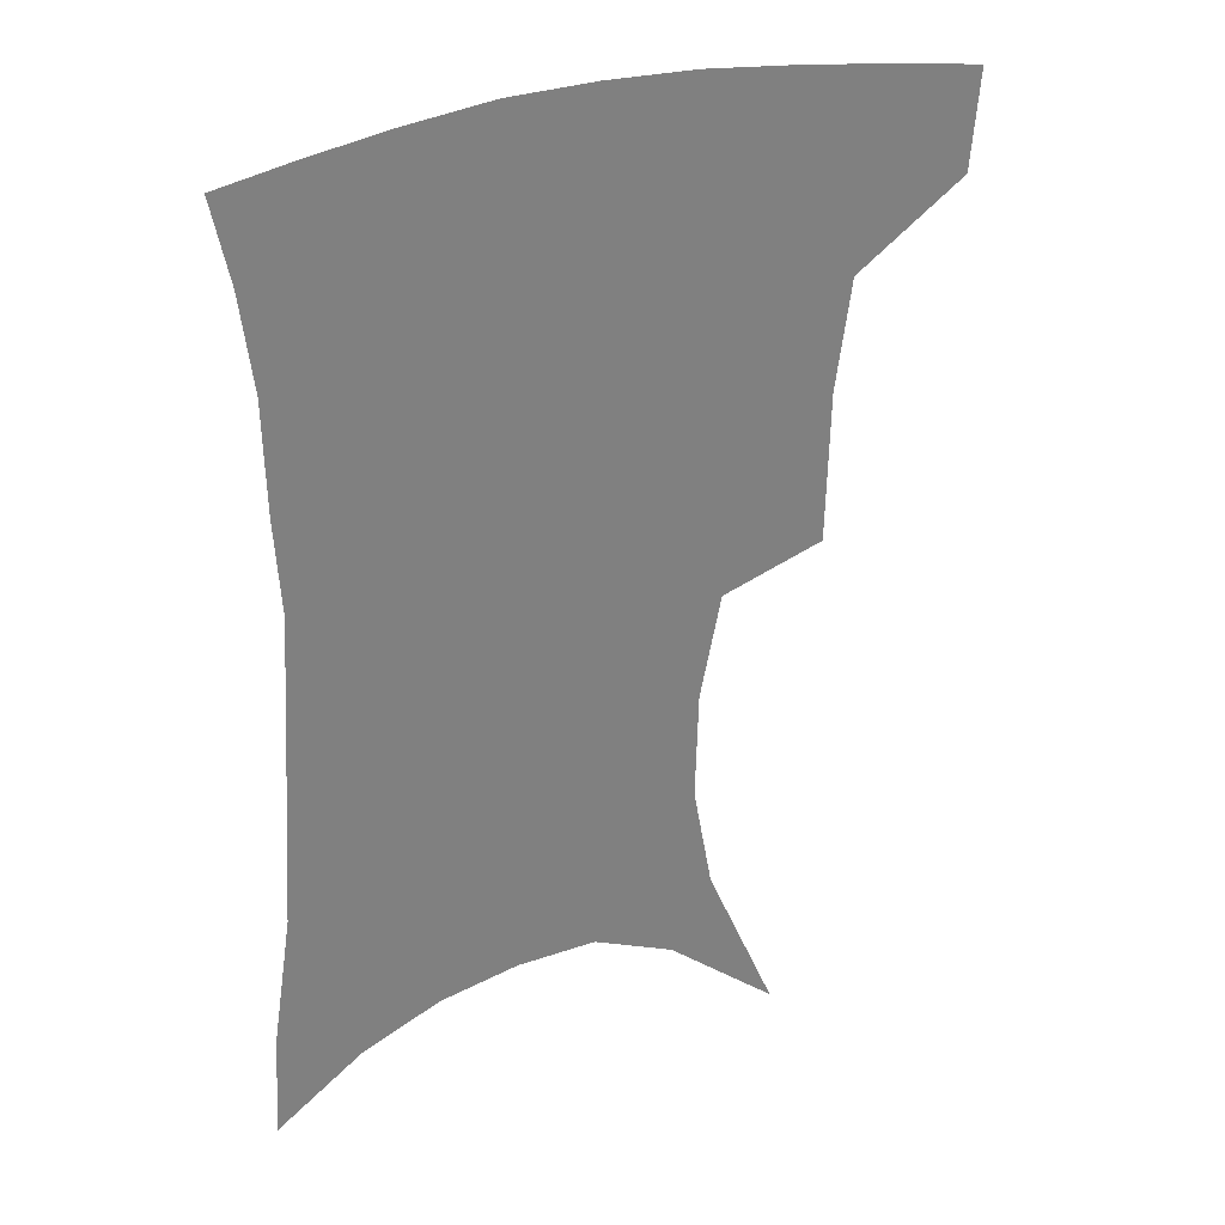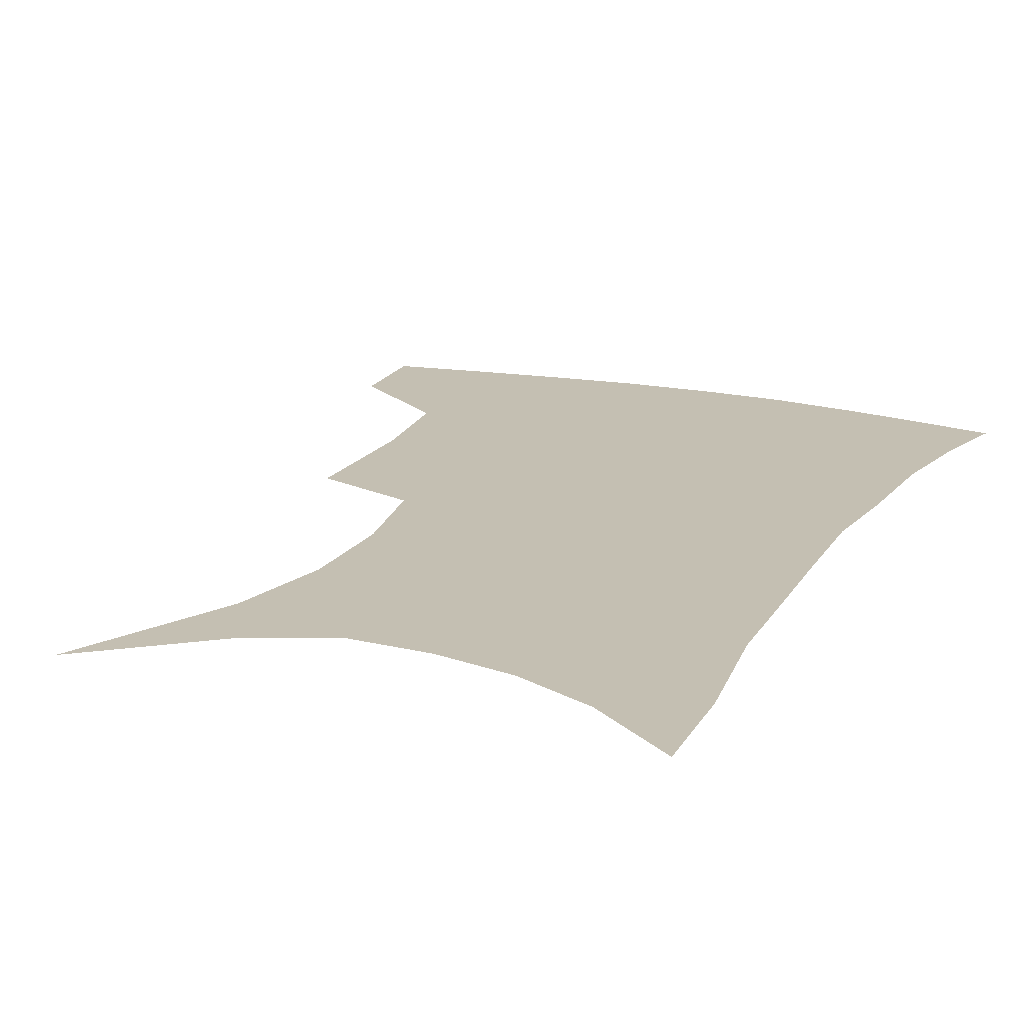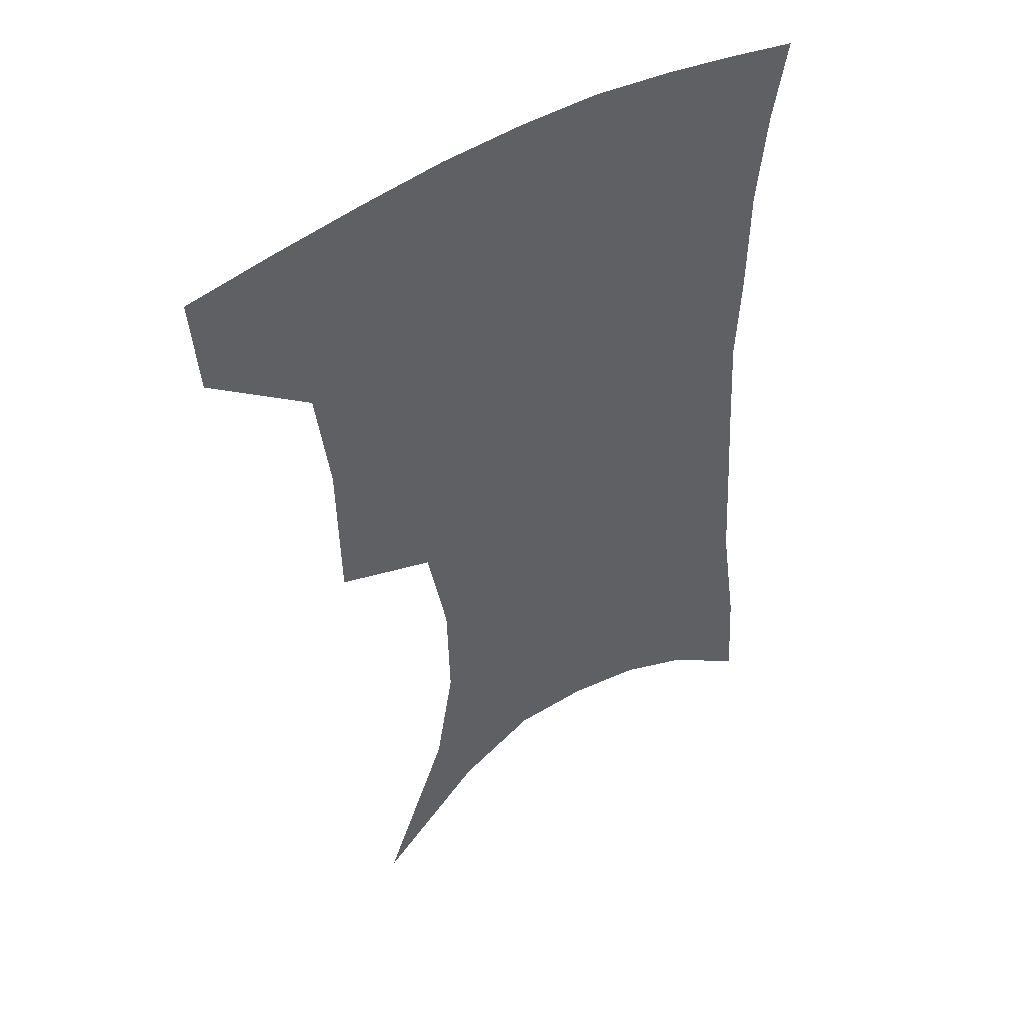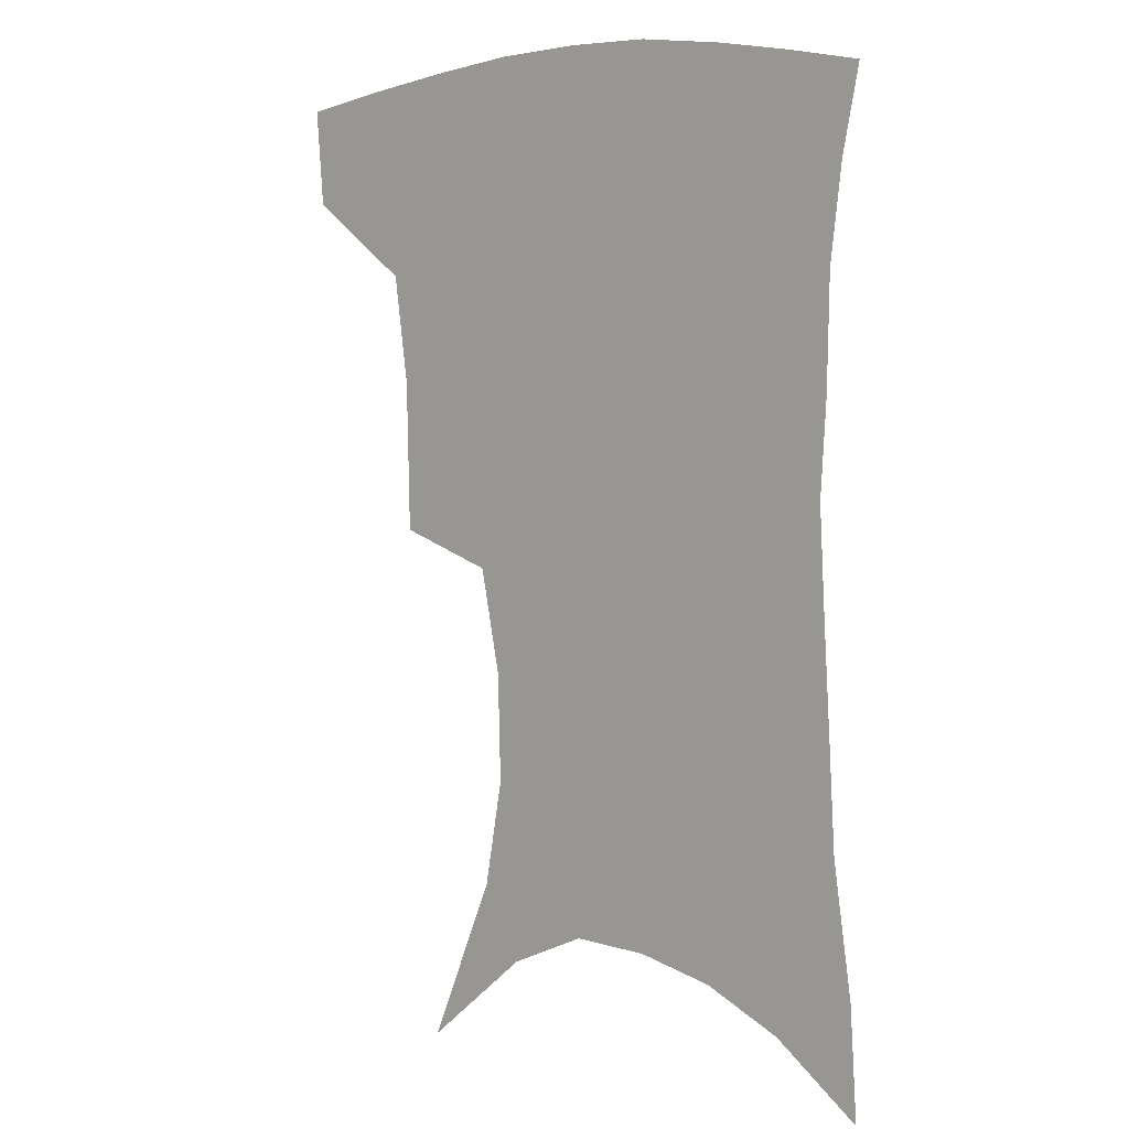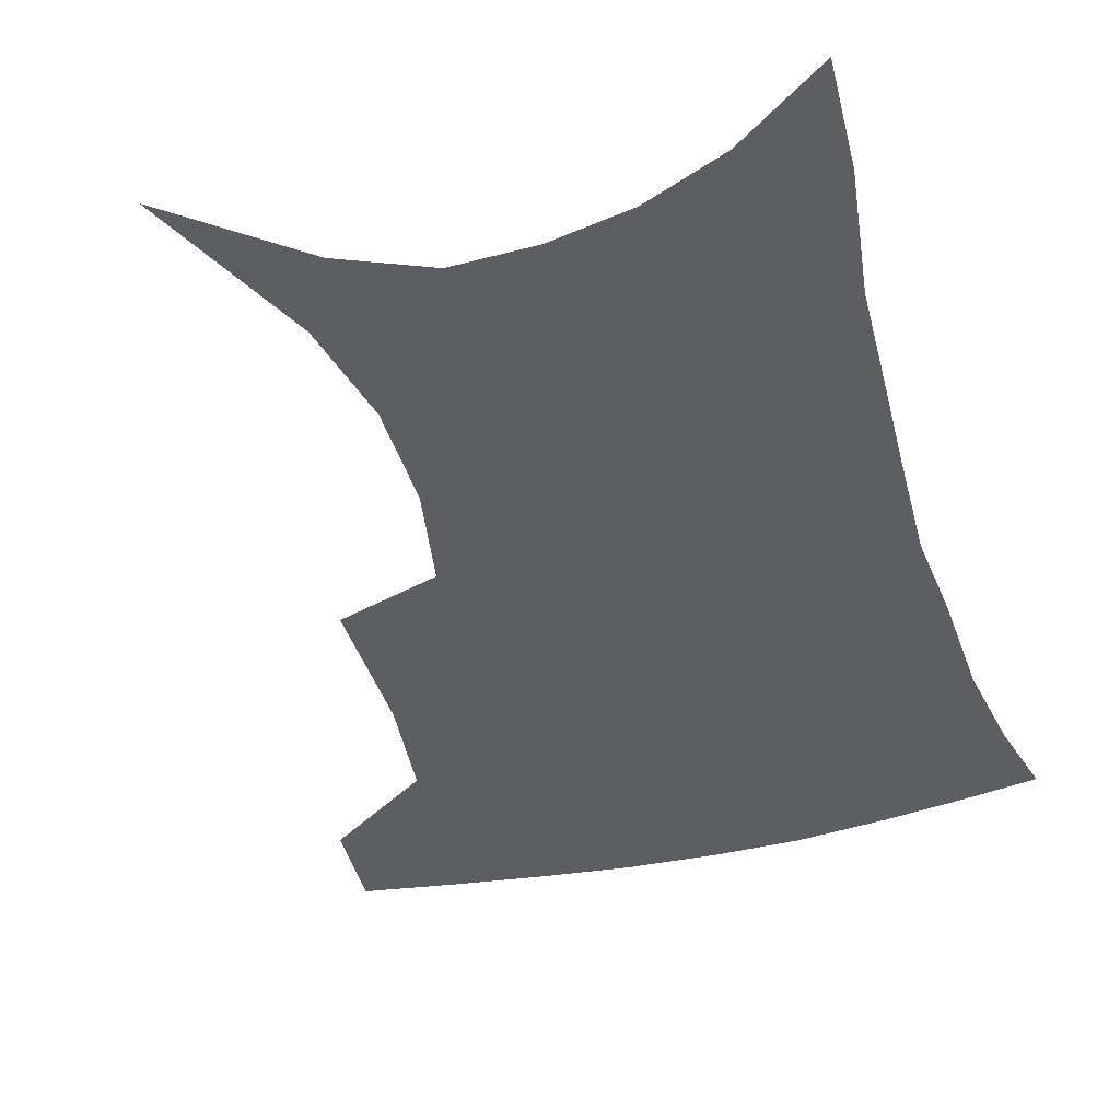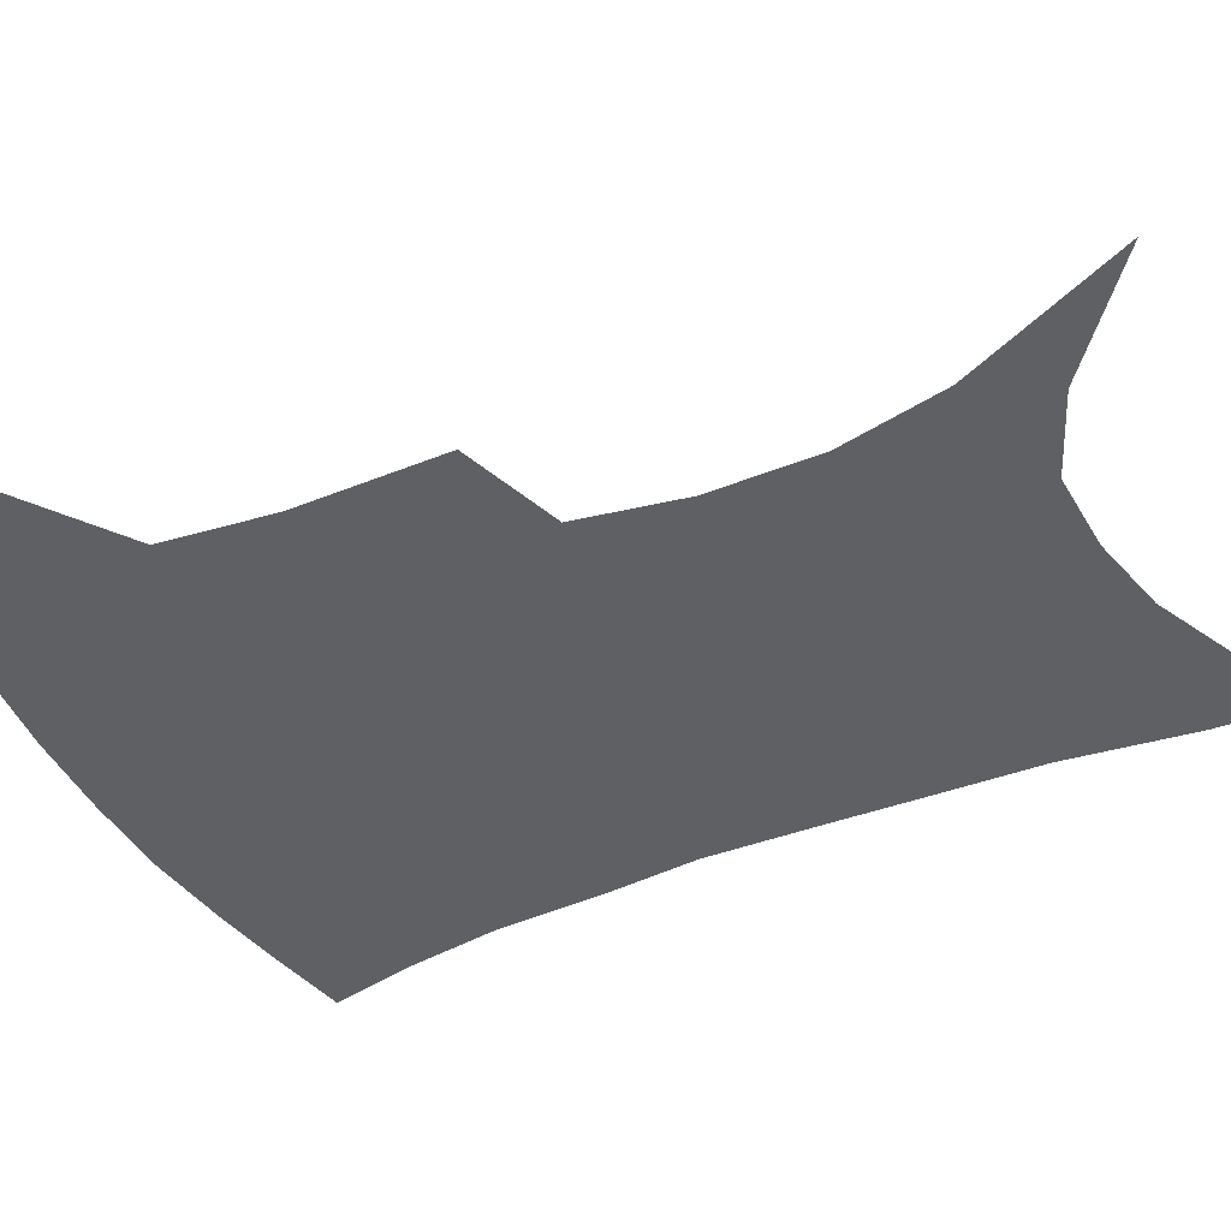
<metadata>
{"format":"obj","ext":"obj","renderer":"f3d","projection":"perspective","resolution":1024,"background":"white","views":[{"elev":31.0,"azim":155.6,"up":"+Y"},{"elev":17.6,"azim":24.5,"up":"+Z"},{"elev":45.5,"azim":-36.1,"up":"+Y"},{"elev":4.6,"azim":41.5,"up":"+Y"},{"elev":-38.8,"azim":17.0,"up":"+Z"},{"elev":-43.9,"azim":-63.2,"up":"+Z"}]}
</metadata>
<code>
v 460.5 382 0
v 457.8 413.3 0
v 501.2 273.9 0
v 500.1 322.1 0
v 495.1 357.2 0
v 491.4 388.7 0
v 487.1 417.8 0
v 513 106.7 0
v 535.6 160.2 0
v 541.9 194.5 0
v 540.9 229.4 0
v 534.1 262.9 0
v 529.1 302.1 0
v 526.2 336.2 0
v 523.2 366 0
v 519.7 393.2 0
v 516 421.5 0
v 548.8 136.7 0
v 561.5 180.3 0
v 562.4 213.8 0
v 559.8 246.5 0
v 555.3 277.5 0
v 552.1 309.3 0
v 550.9 342.7 0
v 549.2 369.7 0
v 547.7 396.2 0
v 544.5 424.4 0
v 575.4 148.6 0
v 581.5 185.6 0
v 581.7 222.9 0
v 579.3 254.4 0
v 576.8 285.3 0
v 575.5 318.2 0
v 574.9 346.3 0
v 575.3 373.3 0
v 574.3 397.9 0
v 572.7 425.4 0
v 601.1 147.8 0
v 602.2 189.4 0
v 601.3 221 0
v 599.2 254.1 0
v 597.6 289.5 0
v 597.3 319.7 0
v 598 347.6 0
v 599.2 373.2 0
v 600.3 397.7 0
v 600.3 424.8 0
v 626.8 142.5 0
v 623.6 184.3 0
v 620.7 223.7 0
v 619.1 256.2 0
v 618.6 286.3 0
v 619.1 315.2 0
v 620.1 345.4 0
v 622.7 371.3 0
v 626 396.2 0
v 629.2 421.3 0
v 652.4 131.3 0
v 646.8 174.6 0
v 642.4 213.9 0
v 640.9 246.6 0
v 639.8 278.8 0
v 640.3 308.9 0
v 643.3 336 0
v 645.8 365.9 0
v 649.6 393.4 0
v 654.6 417 0
v 680.9 110.6 0
v 678.6 145.9 0
v 672.4 187.3 0
v 670.4 220.5 0
v 668.3 254.4 0
v 666.5 289.2 0
v 668.4 319.3 0
v 669.2 355.1 0
v 673 385.9 0
v 678.6 412.4 0
v 691 451 0
f 5 6 1
f 1 6 2
f 6 7 2
f 12 13 3
f 3 13 4
f 13 14 4
f 4 14 5
f 14 15 5
f 5 15 6
f 15 16 6
f 6 16 7
f 16 17 7
f 8 18 9
f 18 19 9
f 9 19 10
f 19 20 10
f 10 20 11
f 20 21 11
f 11 21 12
f 21 22 12
f 12 22 13
f 22 23 13
f 13 23 14
f 23 24 14
f 14 24 15
f 24 25 15
f 15 25 16
f 25 26 16
f 16 26 17
f 26 27 17
f 18 28 19
f 28 29 19
f 19 29 20
f 29 30 20
f 20 30 21
f 30 31 21
f 21 31 22
f 31 32 22
f 22 32 23
f 32 33 23
f 23 33 24
f 33 34 24
f 24 34 25
f 34 35 25
f 25 35 26
f 35 36 26
f 26 36 27
f 36 37 27
f 28 38 29
f 38 39 29
f 29 39 30
f 39 40 30
f 30 40 31
f 40 41 31
f 31 41 32
f 41 42 32
f 32 42 33
f 42 43 33
f 33 43 34
f 43 44 34
f 34 44 35
f 44 45 35
f 35 45 36
f 45 46 36
f 36 46 37
f 46 47 37
f 38 48 39
f 48 49 39
f 39 49 40
f 49 50 40
f 40 50 41
f 50 51 41
f 41 51 42
f 51 52 42
f 42 52 43
f 52 53 43
f 43 53 44
f 53 54 44
f 44 54 45
f 54 55 45
f 45 55 46
f 55 56 46
f 46 56 47
f 56 57 47
f 48 58 49
f 58 59 49
f 49 59 50
f 59 60 50
f 50 60 51
f 60 61 51
f 51 61 52
f 61 62 52
f 52 62 53
f 62 63 53
f 53 63 54
f 63 64 54
f 54 64 55
f 64 65 55
f 55 65 56
f 65 66 56
f 56 66 57
f 66 67 57
f 58 68 59
f 68 69 59
f 59 69 60
f 69 70 60
f 60 70 61
f 70 71 61
f 61 71 62
f 71 72 62
f 62 72 63
f 72 73 63
f 63 73 64
f 73 74 64
f 64 74 65
f 74 75 65
f 65 75 66
f 75 76 66
f 66 76 67
f 76 77 67

</code>
